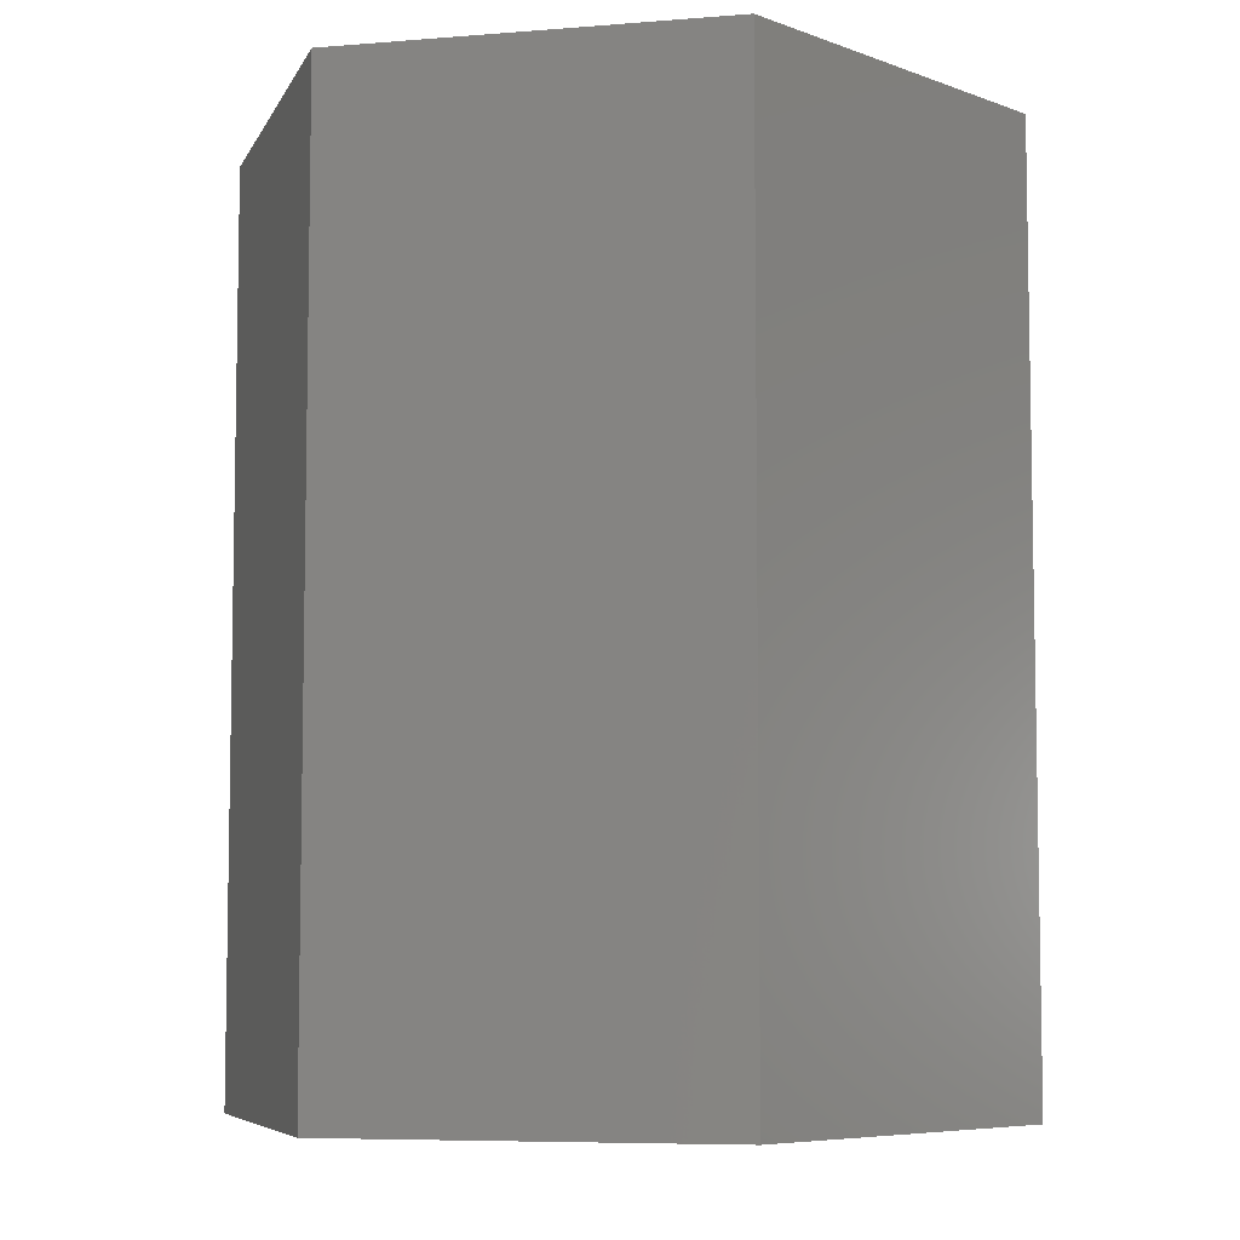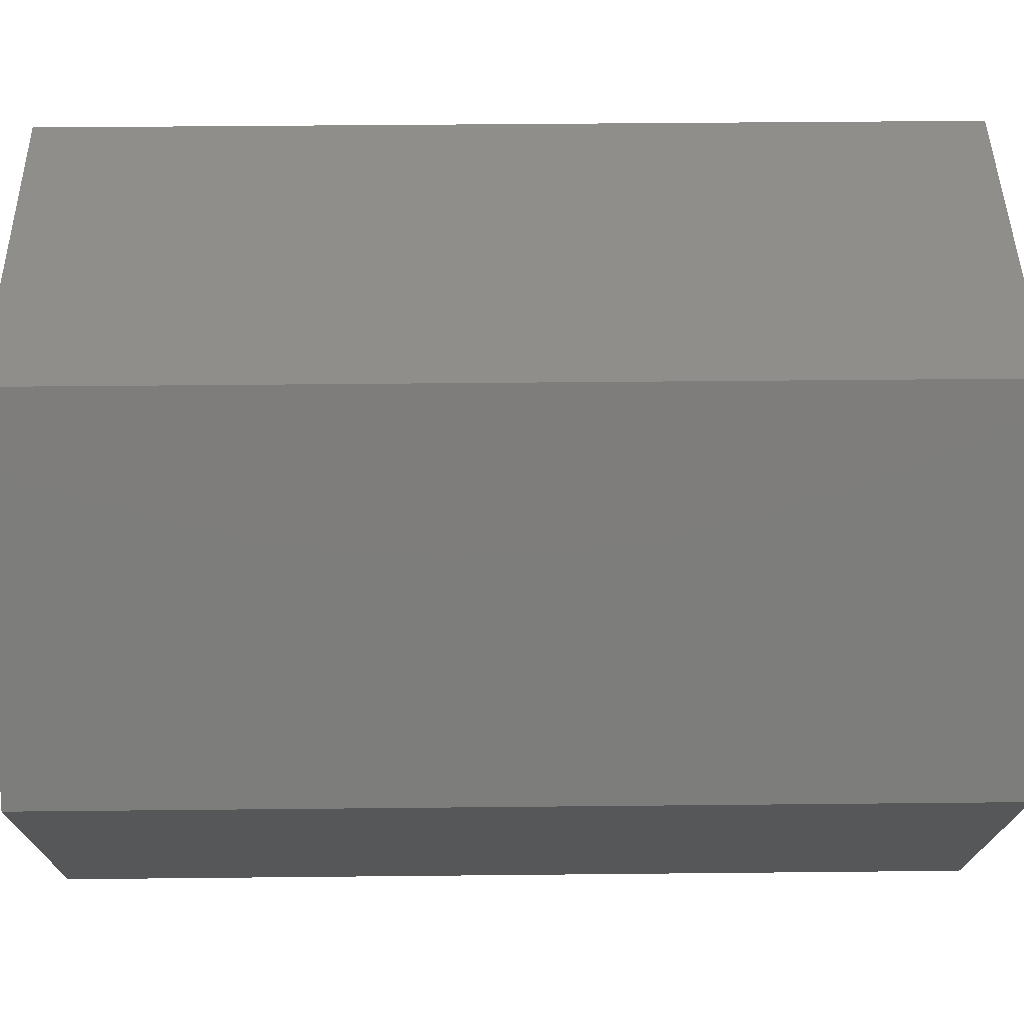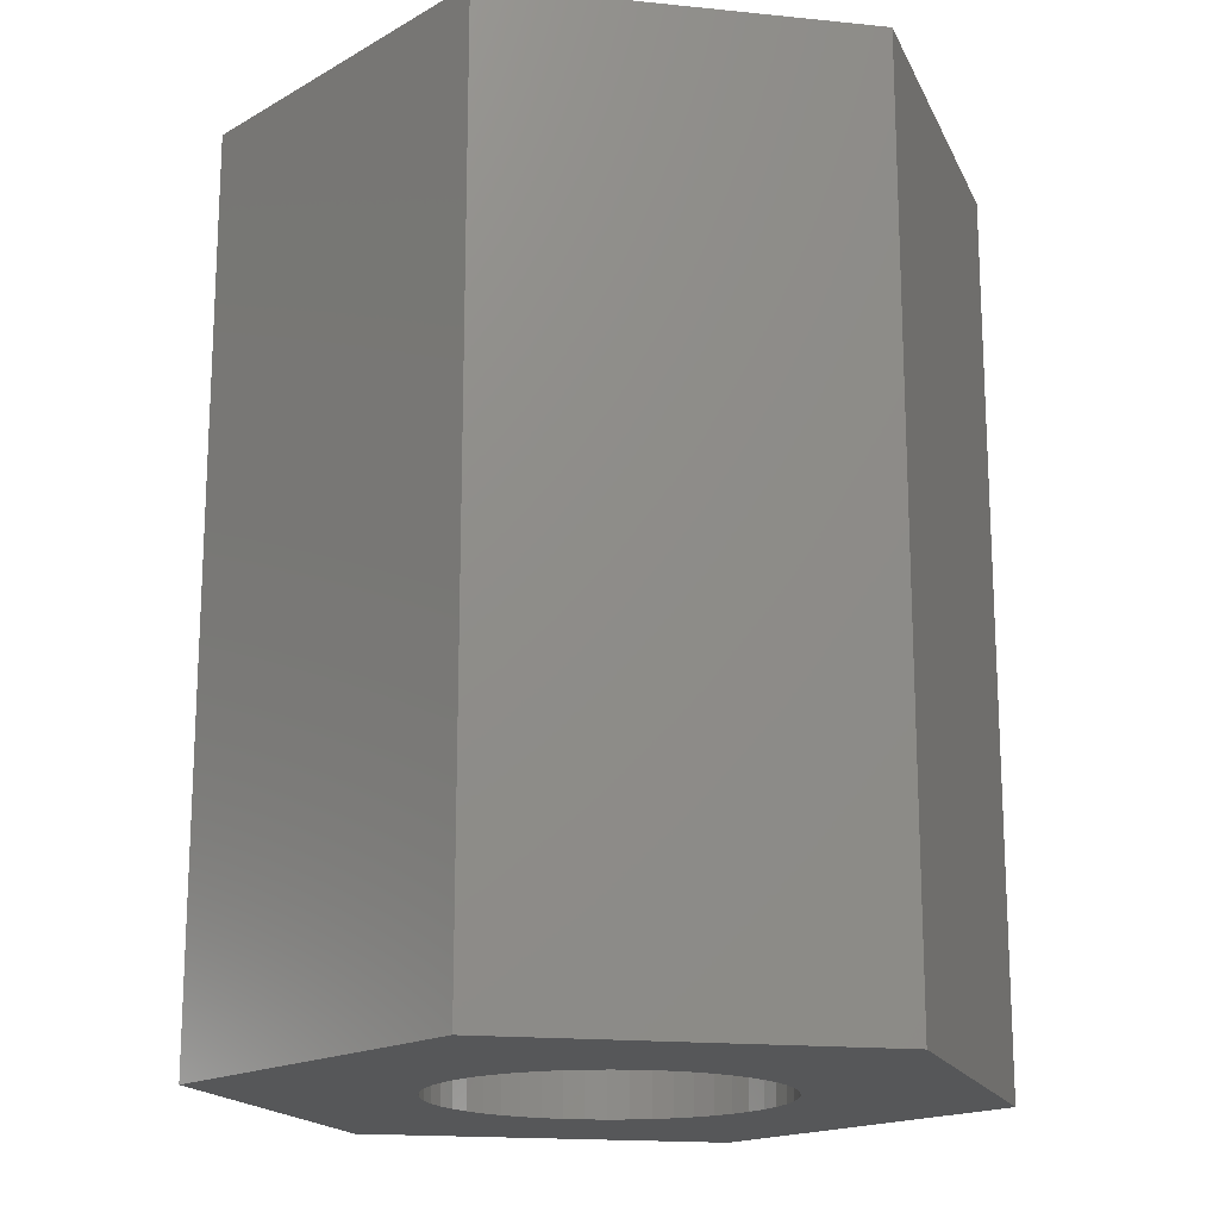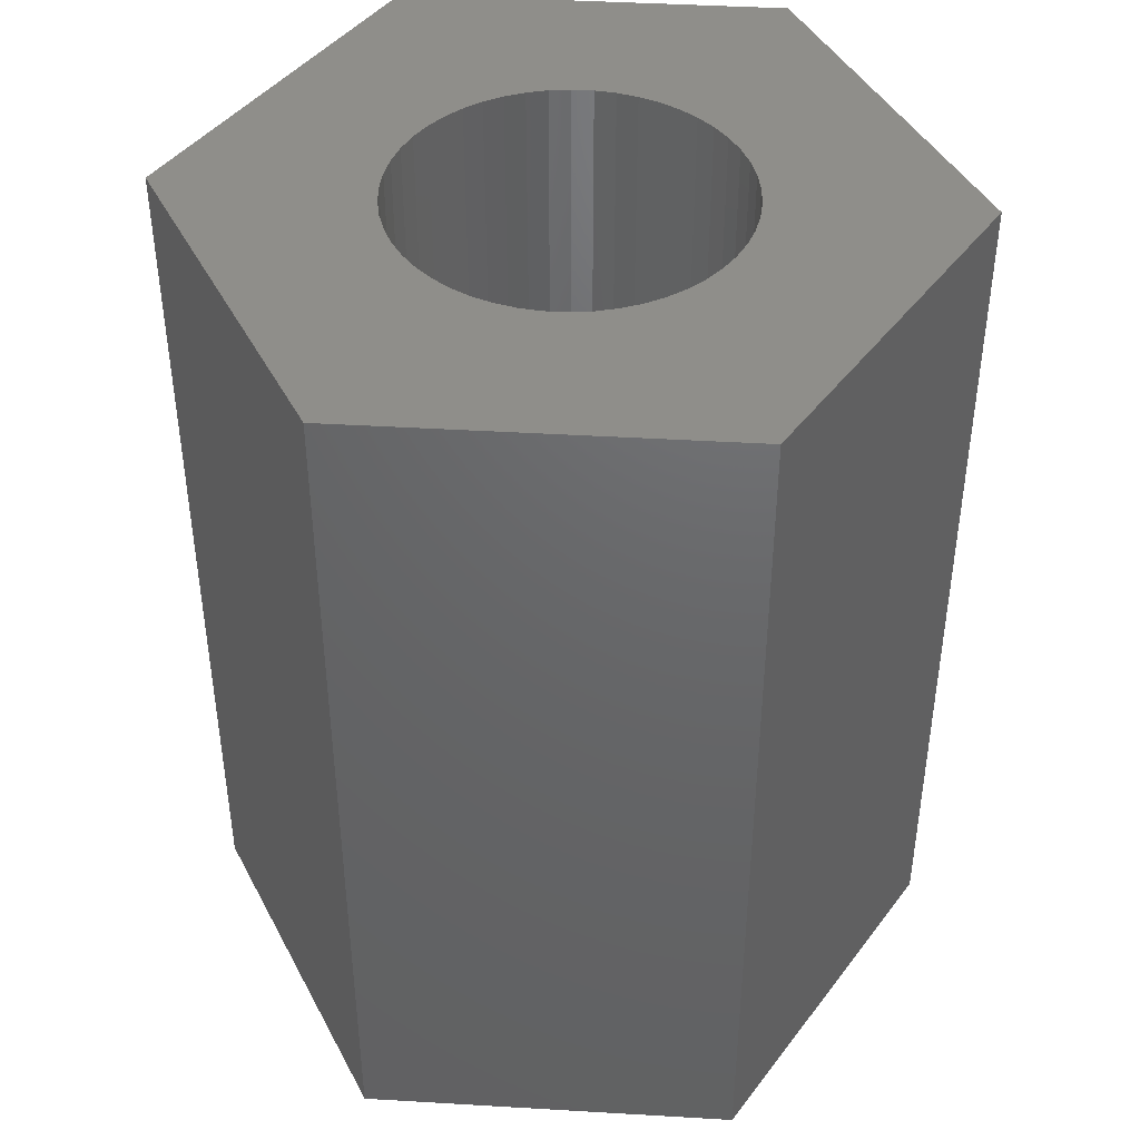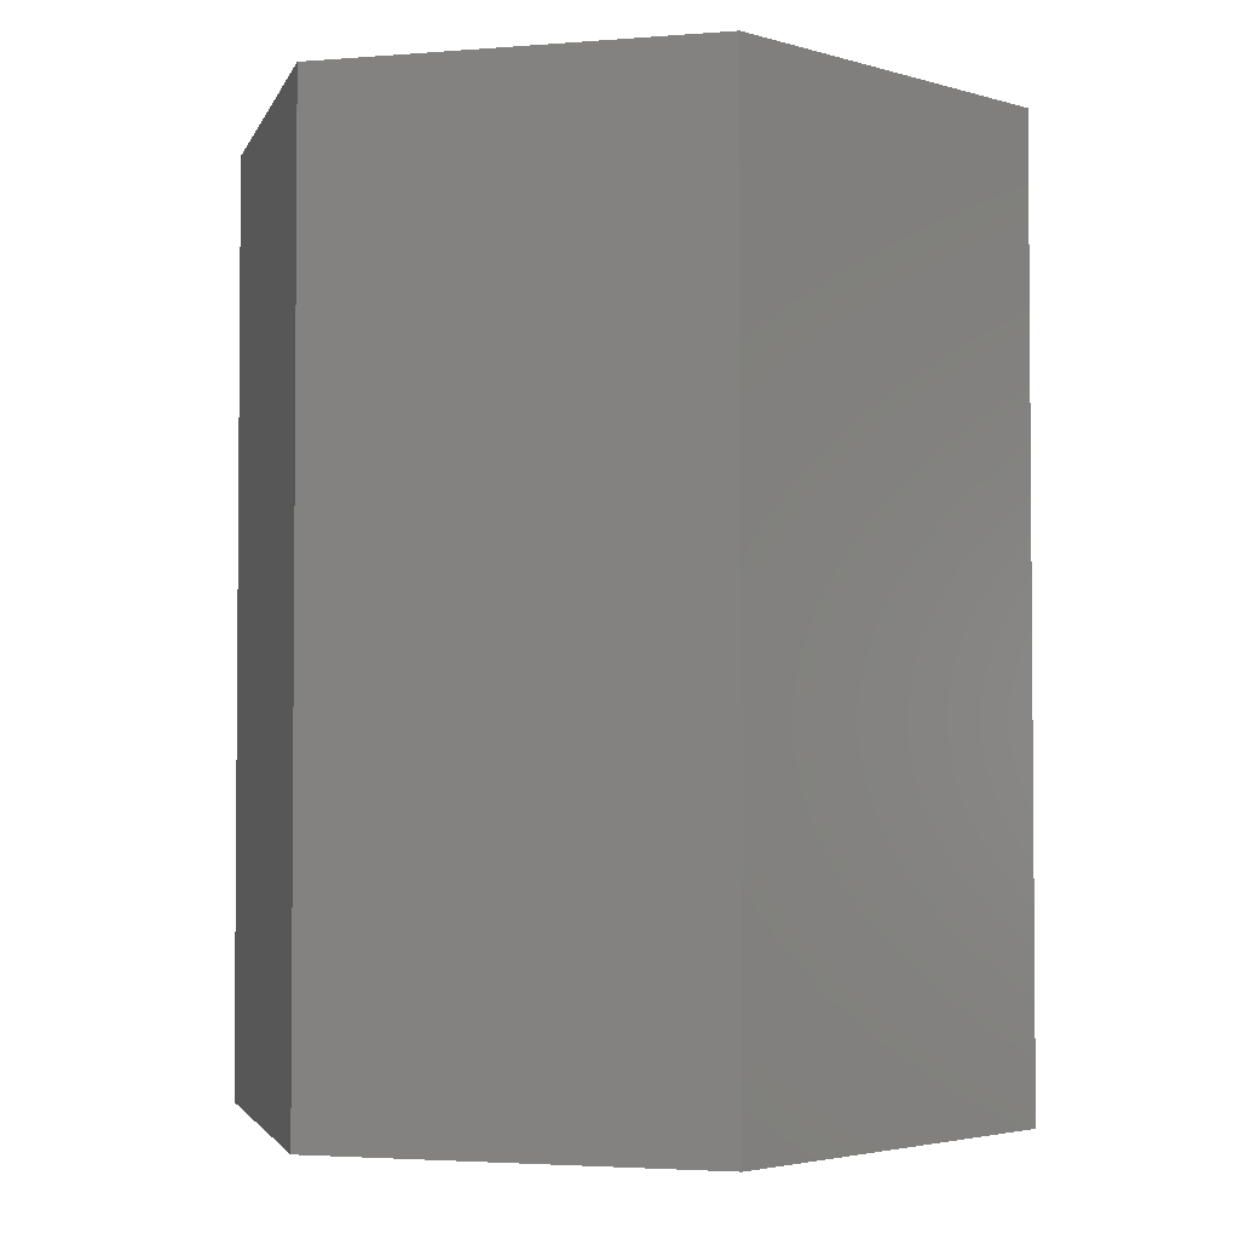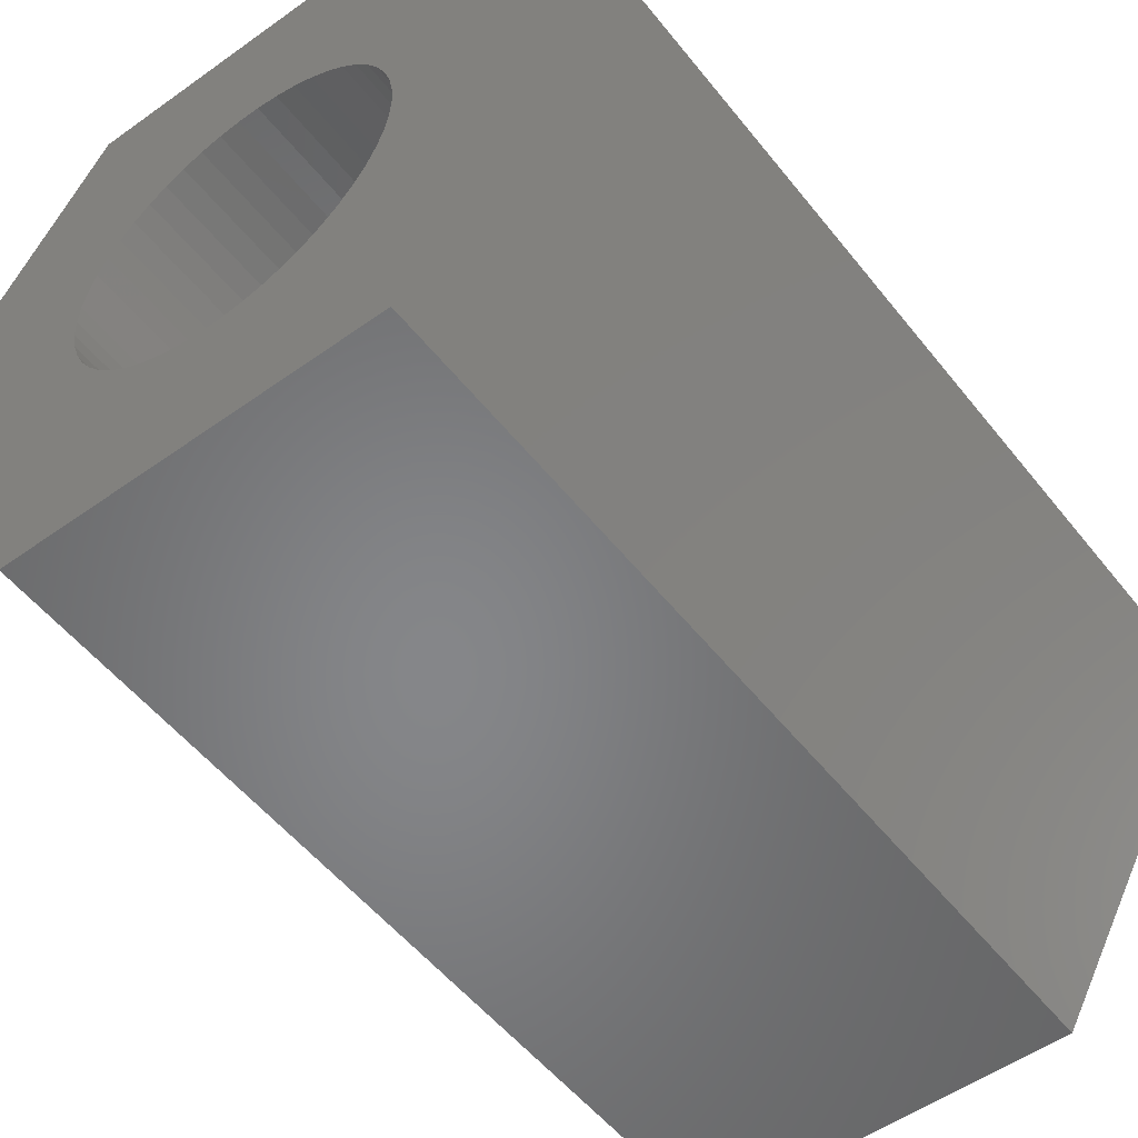
<metadata>
{"format":"stl","ext":"stl","renderer":"f3d","projection":"perspective","resolution":1024,"background":"white","views":[{"elev":-6.8,"azim":-46.7,"up":"+Z"},{"elev":43.2,"azim":89.3,"up":"+Y"},{"elev":-17.3,"azim":-11.5,"up":"+Z"},{"elev":43.0,"azim":-176.0,"up":"+Z"},{"elev":-3.0,"azim":15.3,"up":"+Z"},{"elev":-53.2,"azim":37.4,"up":"+Y"}]}
</metadata>
<code>
# stl→obj: 112 verts, 224 faces
v -3.347 0 0
v -1.673 2.898 8
v -1.673 2.898 0
v -3.347 0 8
v 1.673 2.898 0
v 1.673 2.898 8
v 1.314 -0.7226 0
v 3.347 0 0
v 1.673 -2.898 0
v 1.488 0.188 0
v 1.5 0 0
v 1.488 -0.188 0
v 1.453 -0.373 0
v 1.395 -0.5522 0
v 1.214 -0.8817 0
v 1.093 -1.027 0
v 0.9561 -1.156 0
v 0.8037 -1.266 0
v 0.6387 -1.357 0
v 0.4635 -1.427 0
v 0.2811 -1.473 0
v 0.09418 -1.497 0
v -0.09418 -1.497 0
v -1.673 -2.898 0
v -0.2811 -1.473 0
v -0.4635 -1.427 0
v -0.6387 -1.357 0
v -1.453 -0.373 0
v -1.488 -0.188 0
v -1.395 -0.5522 0
v -1.314 -0.7226 0
v -1.214 -0.8817 0
v -1.093 -1.027 0
v -0.9561 -1.156 0
v -0.8037 -1.266 0
v 1.453 0.373 0
v 1.395 0.5522 0
v 1.314 0.7226 0
v 1.214 0.8817 0
v 1.093 1.027 0
v 0.9561 1.156 0
v 0.8037 1.266 0
v 0.6387 1.357 0
v 0.4635 1.427 0
v 0.2811 1.473 0
v 0.09418 1.497 0
v -0.09418 1.497 0
v -0.2811 1.473 0
v -0.4635 1.427 0
v -0.6387 1.357 0
v -0.8037 1.266 0
v -0.9561 1.156 0
v -1.093 1.027 0
v -1.214 0.8817 0
v -1.314 0.7226 0
v -1.395 0.5522 0
v -1.453 0.373 0
v -1.488 0.188 0
v -1.5 0 0
v 1.314 0.7226 8
v 3.347 0 8
v 1.488 -0.188 8
v 1.5 0 8
v 1.488 0.188 8
v 1.453 0.373 8
v 1.395 0.5522 8
v 1.214 0.8817 8
v 1.093 1.027 8
v 0.9561 1.156 8
v 0.8037 1.266 8
v 0.6387 1.357 8
v 0.4635 1.427 8
v 0.2811 1.473 8
v 0.09418 1.497 8
v -0.09418 1.497 8
v -0.2811 1.473 8
v -0.4635 1.427 8
v -0.6387 1.357 8
v -1.453 0.373 8
v -1.488 0.188 8
v -1.395 0.5522 8
v -1.314 0.7226 8
v -1.214 0.8817 8
v -1.093 1.027 8
v -0.9561 1.156 8
v -0.8037 1.266 8
v 1.453 -0.373 8
v 1.395 -0.5522 8
v 1.314 -0.7226 8
v 1.673 -2.898 8
v 1.214 -0.8817 8
v 1.093 -1.027 8
v 0.9561 -1.156 8
v 0.8037 -1.266 8
v 0.6387 -1.357 8
v 0.4635 -1.427 8
v 0.2811 -1.473 8
v 0.09418 -1.497 8
v -0.09418 -1.497 8
v -1.673 -2.898 8
v -0.2811 -1.473 8
v -0.4635 -1.427 8
v -0.6387 -1.357 8
v -0.8037 -1.266 8
v -0.9561 -1.156 8
v -1.093 -1.027 8
v -1.214 -0.8817 8
v -1.314 -0.7226 8
v -1.395 -0.5522 8
v -1.453 -0.373 8
v -1.488 -0.188 8
v -1.5 0 8
f 1 2 3
f 2 1 4
f 5 2 6
f 2 5 3
f 7 8 9
f 10 8 11
f 8 12 11
f 8 13 12
f 8 14 13
f 8 7 14
f 9 15 7
f 9 16 15
f 9 17 16
f 9 18 17
f 9 19 18
f 9 20 19
f 9 21 20
f 9 22 21
f 9 23 22
f 24 23 9
f 23 24 25
f 25 24 26
f 26 24 27
f 28 1 29
f 30 1 28
f 31 1 30
f 1 31 24
f 32 24 31
f 33 24 32
f 34 24 33
f 35 24 34
f 27 24 35
f 36 8 10
f 37 8 36
f 38 8 37
f 8 38 5
f 39 5 38
f 40 5 39
f 41 5 40
f 42 5 41
f 43 5 42
f 44 5 43
f 45 5 44
f 46 5 45
f 47 5 46
f 3 47 48
f 3 48 49
f 3 49 50
f 3 50 51
f 47 3 5
f 52 3 51
f 53 3 52
f 54 3 53
f 55 3 54
f 1 55 56
f 1 56 57
f 1 57 58
f 1 58 59
f 29 1 59
f 55 1 3
f 60 61 6
f 62 61 63
f 61 64 63
f 61 65 64
f 61 66 65
f 61 60 66
f 6 67 60
f 6 68 67
f 6 69 68
f 6 70 69
f 6 71 70
f 6 72 71
f 6 73 72
f 6 74 73
f 6 75 74
f 2 75 6
f 75 2 76
f 76 2 77
f 77 2 78
f 79 4 80
f 81 4 79
f 82 4 81
f 4 82 2
f 83 2 82
f 84 2 83
f 85 2 84
f 86 2 85
f 78 2 86
f 87 61 62
f 88 61 87
f 89 61 88
f 61 89 90
f 91 90 89
f 92 90 91
f 93 90 92
f 94 90 93
f 95 90 94
f 96 90 95
f 97 90 96
f 98 90 97
f 99 90 98
f 100 99 101
f 100 101 102
f 100 102 103
f 100 103 104
f 99 100 90
f 105 100 104
f 106 100 105
f 107 100 106
f 108 100 107
f 4 108 109
f 4 109 110
f 4 110 111
f 4 111 112
f 80 4 112
f 108 4 100
f 90 8 61
f 8 90 9
f 61 5 6
f 5 61 8
f 24 90 100
f 90 24 9
f 24 4 1
f 4 24 100
f 11 64 10
f 64 11 63
f 112 58 80
f 58 112 59
f 47 74 75
f 74 47 46
f 22 99 98
f 99 22 23
f 41 68 69
f 68 41 40
f 53 85 84
f 85 53 52
f 50 77 78
f 77 50 49
f 37 60 38
f 60 37 66
f 10 65 36
f 65 10 64
f 44 71 72
f 71 44 43
f 45 72 73
f 72 45 44
f 43 70 71
f 70 43 42
f 81 55 82
f 55 81 56
f 79 56 81
f 56 79 57
f 48 75 76
f 75 48 47
f 21 98 97
f 98 21 22
f 19 96 95
f 96 19 20
f 36 66 37
f 66 36 65
f 39 68 40
f 68 39 67
f 38 67 39
f 67 38 60
f 46 73 74
f 73 46 45
f 42 69 70
f 69 42 41
f 82 54 83
f 54 82 55
f 83 53 84
f 53 83 54
f 80 57 79
f 57 80 58
f 51 78 86
f 78 51 50
f 52 86 85
f 86 52 51
f 49 76 77
f 76 49 48
f 12 63 11
f 63 12 62
f 18 95 94
f 95 18 19
f 16 93 92
f 93 16 17
f 13 62 12
f 62 13 87
f 7 88 14
f 88 7 89
f 16 91 15
f 91 16 92
f 34 106 105
f 106 34 33
f 107 31 108
f 31 107 32
f 109 28 110
f 28 109 30
f 20 97 96
f 97 20 21
f 17 94 93
f 94 17 18
f 14 87 13
f 87 14 88
f 15 89 7
f 89 15 91
f 23 101 99
f 101 23 25
f 26 103 102
f 103 26 27
f 25 102 101
f 102 25 26
f 106 32 107
f 32 106 33
f 108 30 109
f 30 108 31
f 110 29 111
f 29 110 28
f 111 59 112
f 59 111 29
f 27 104 103
f 104 27 35
f 35 105 104
f 105 35 34

</code>
